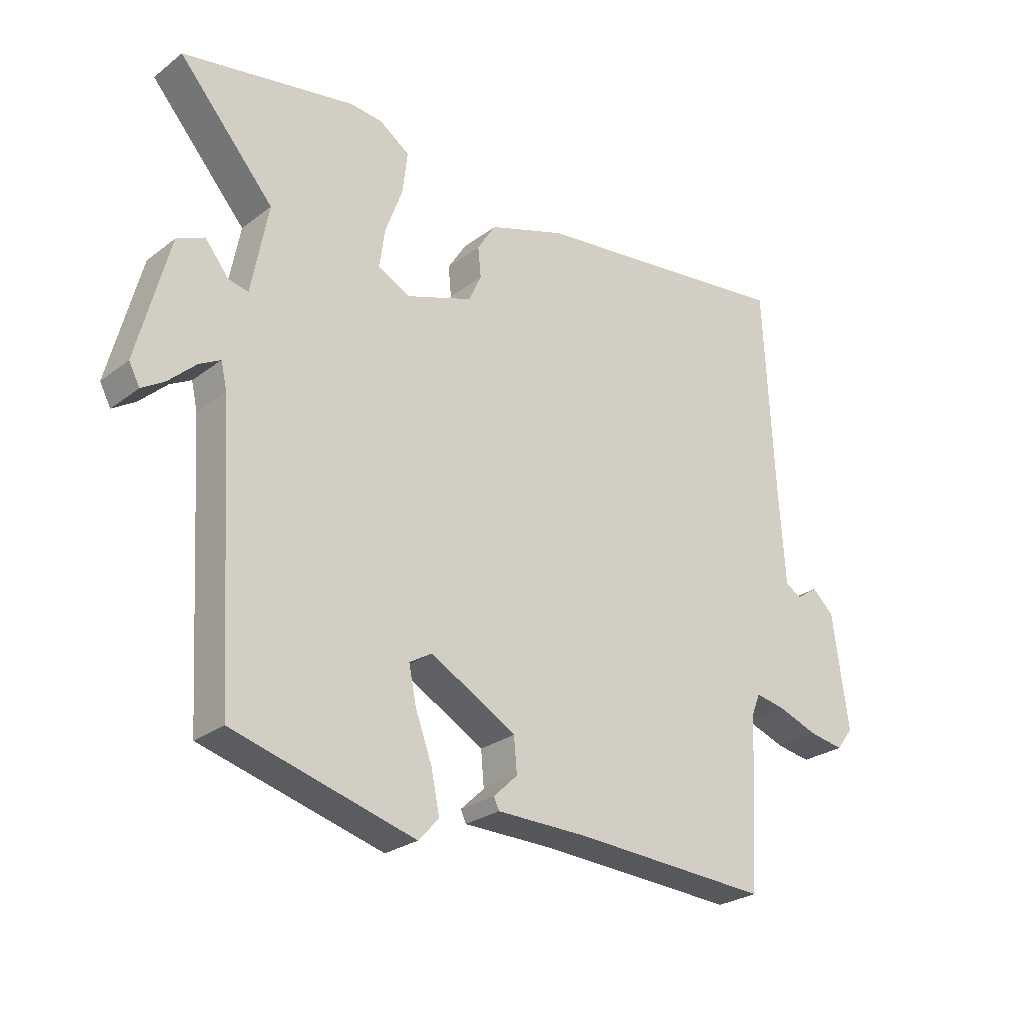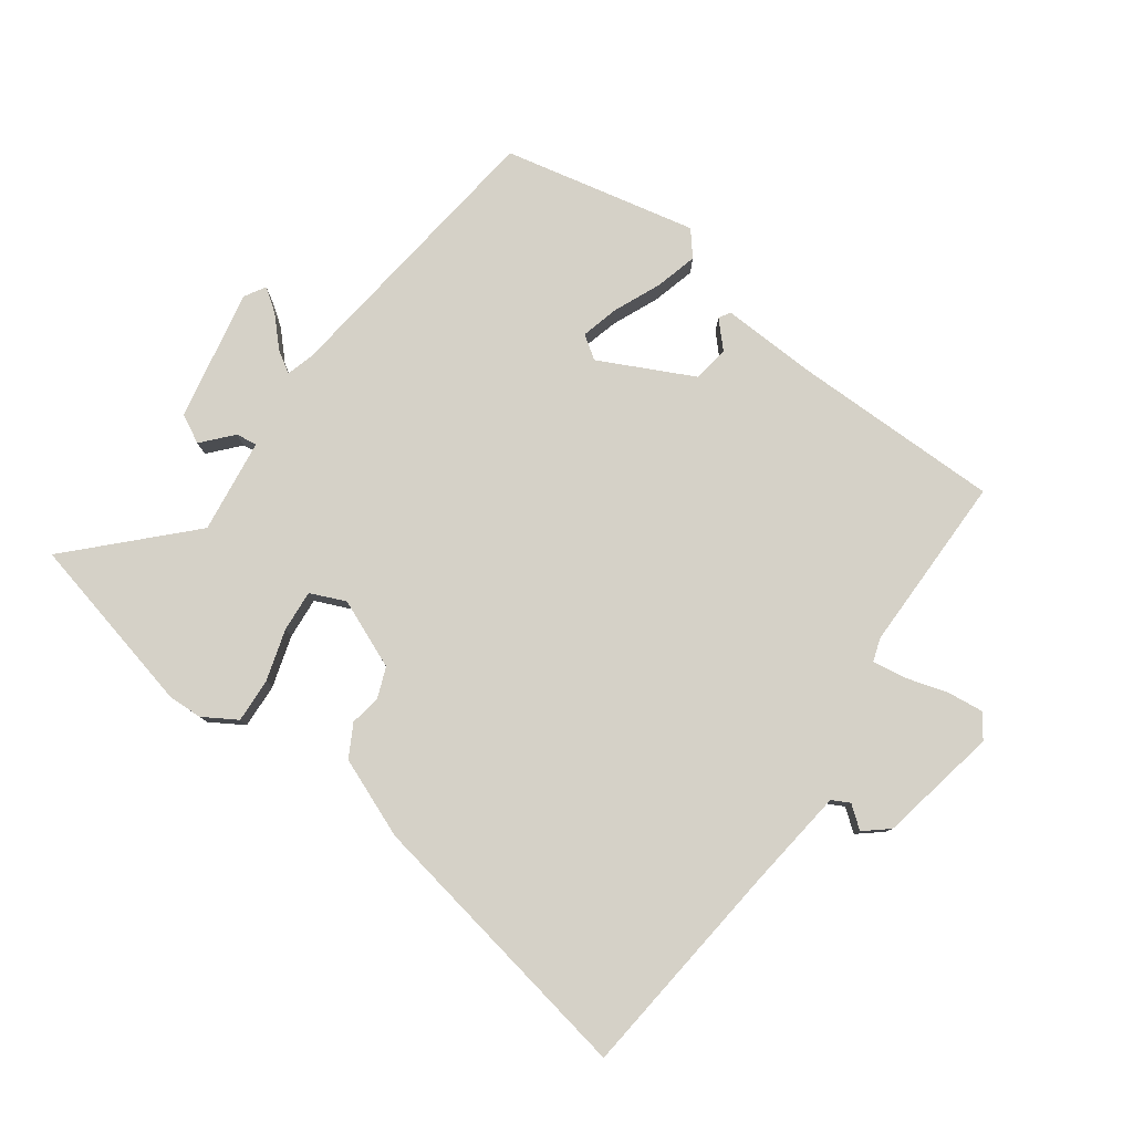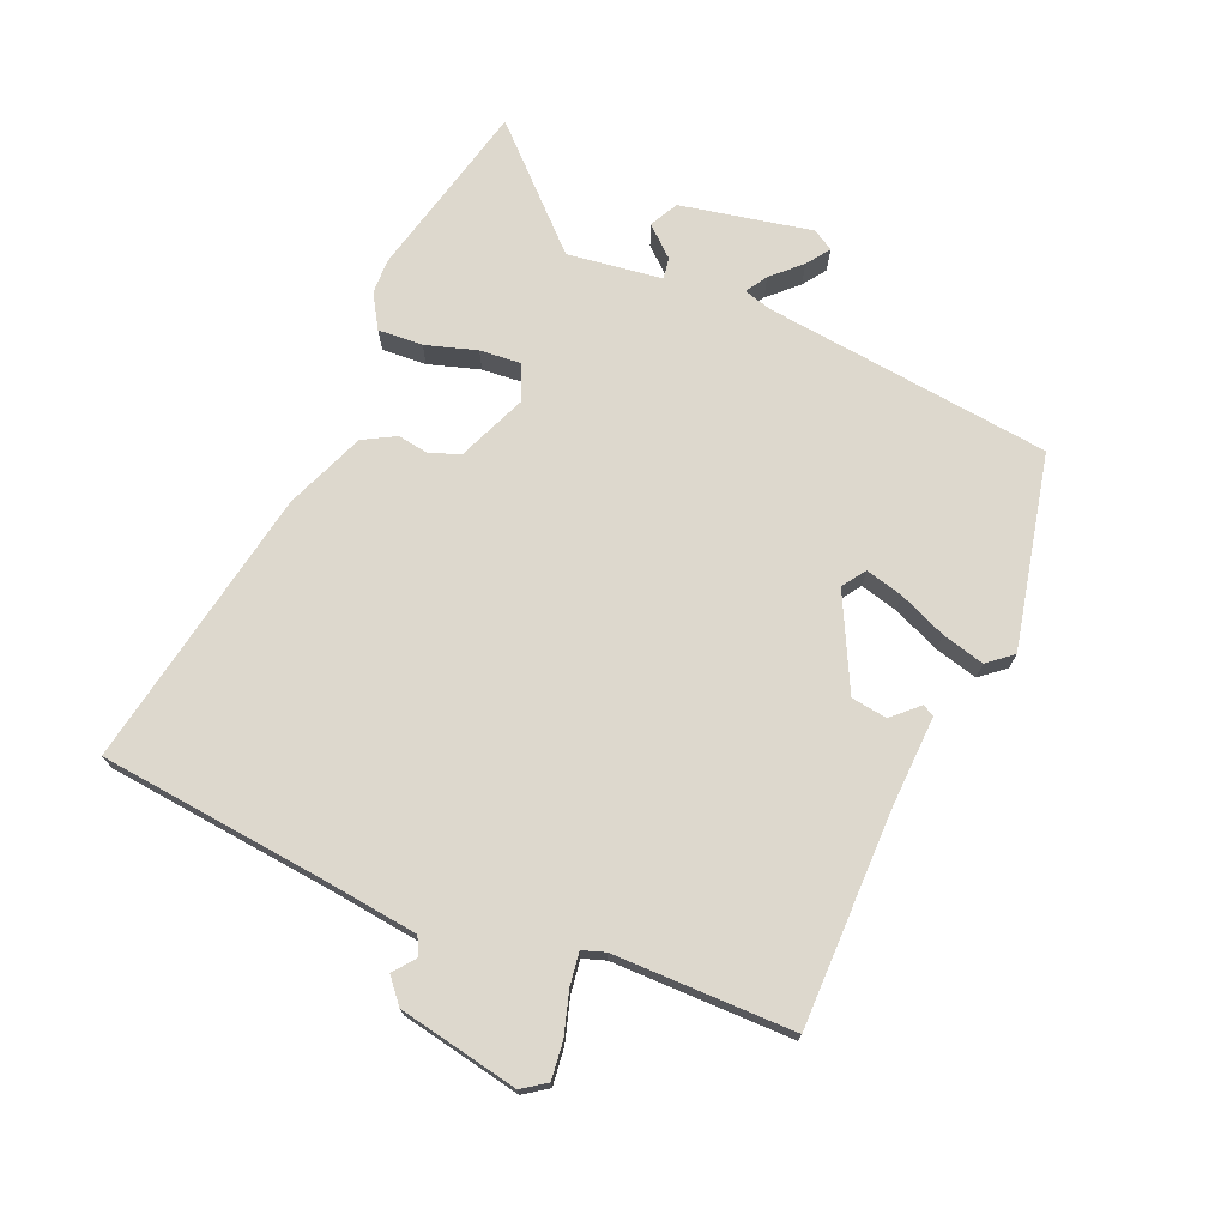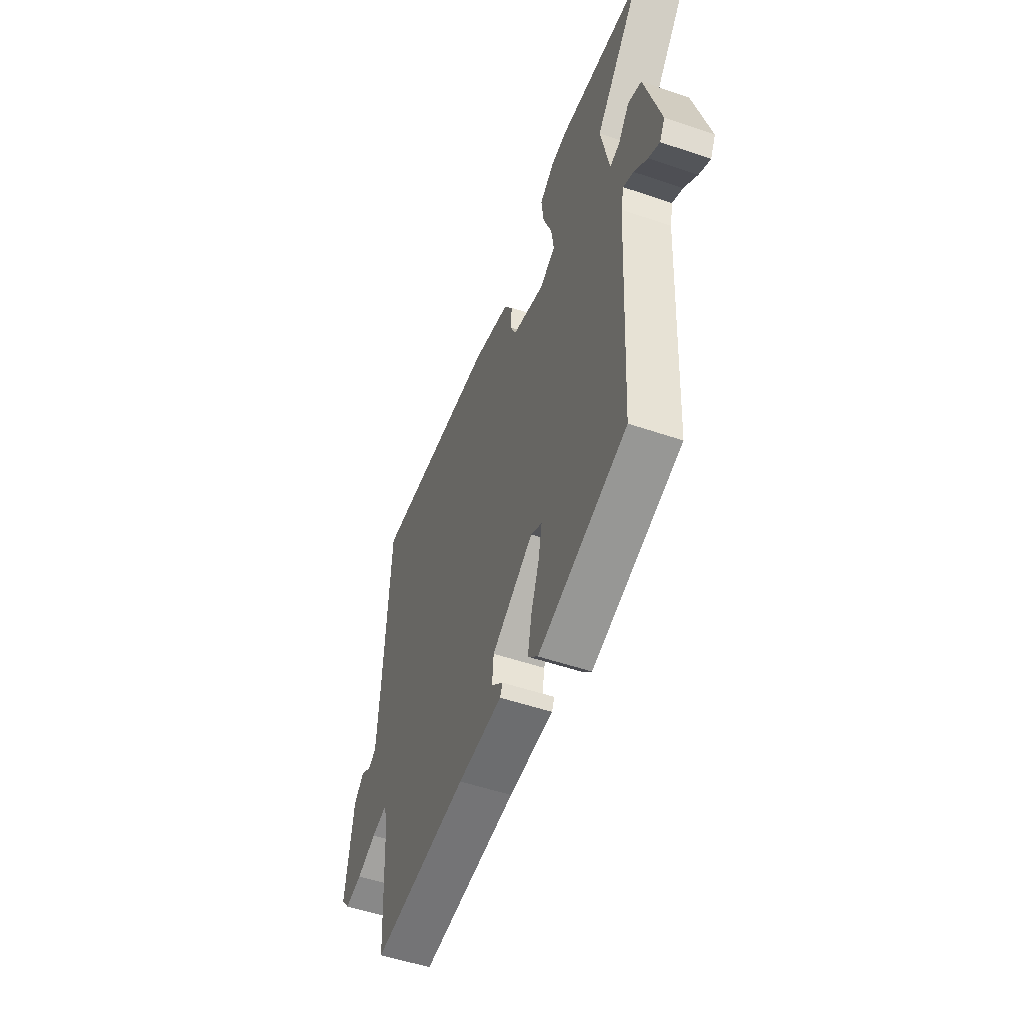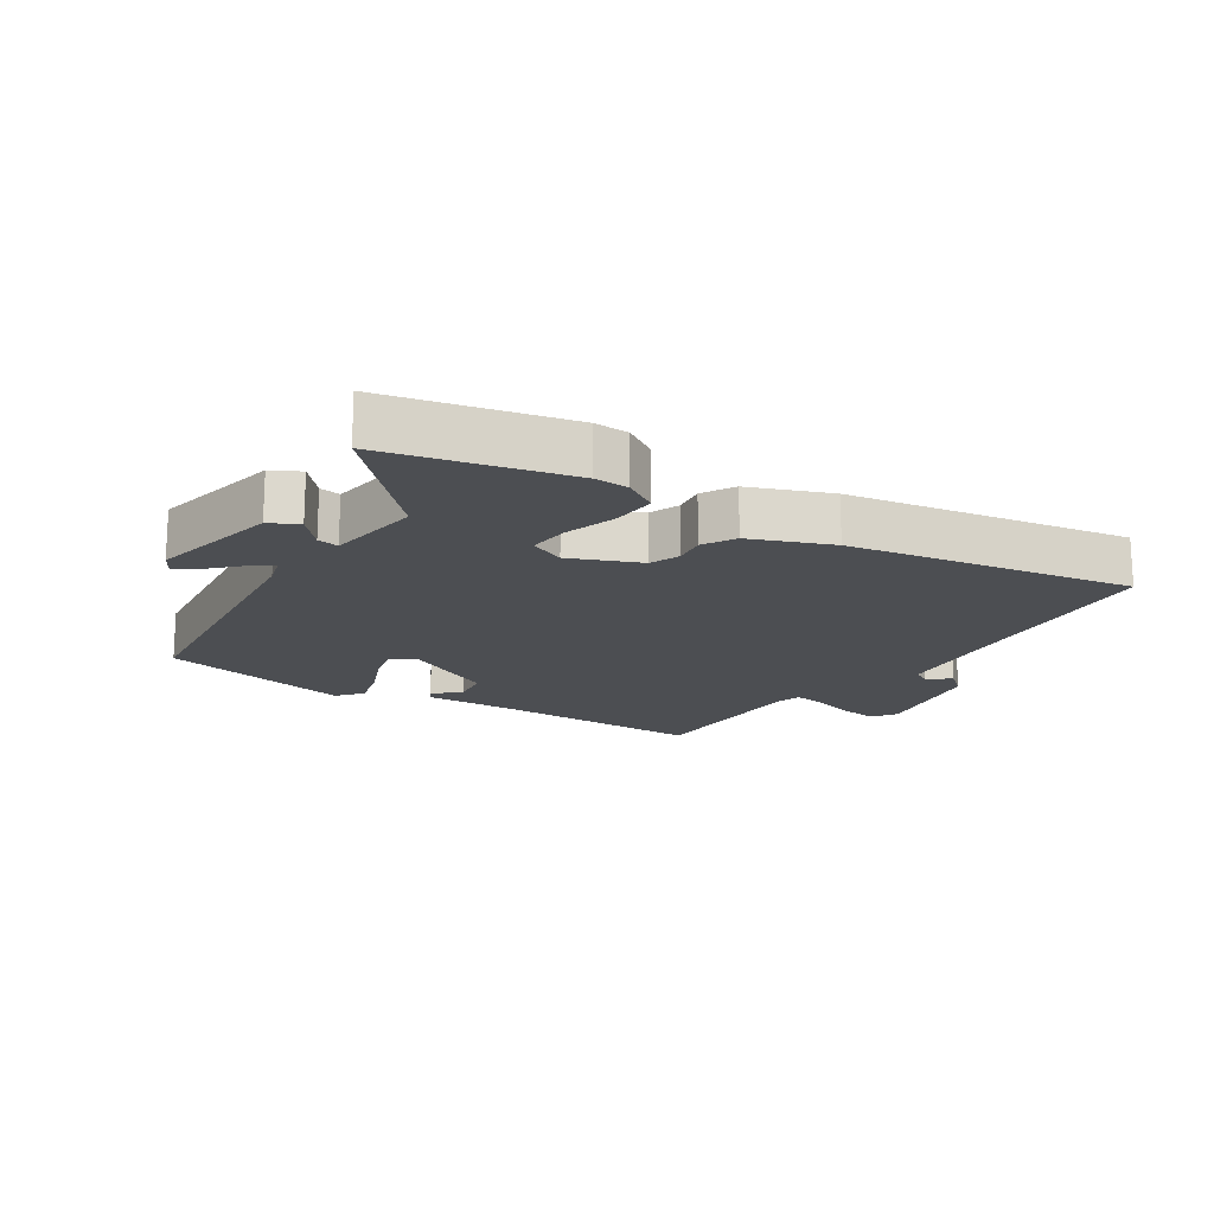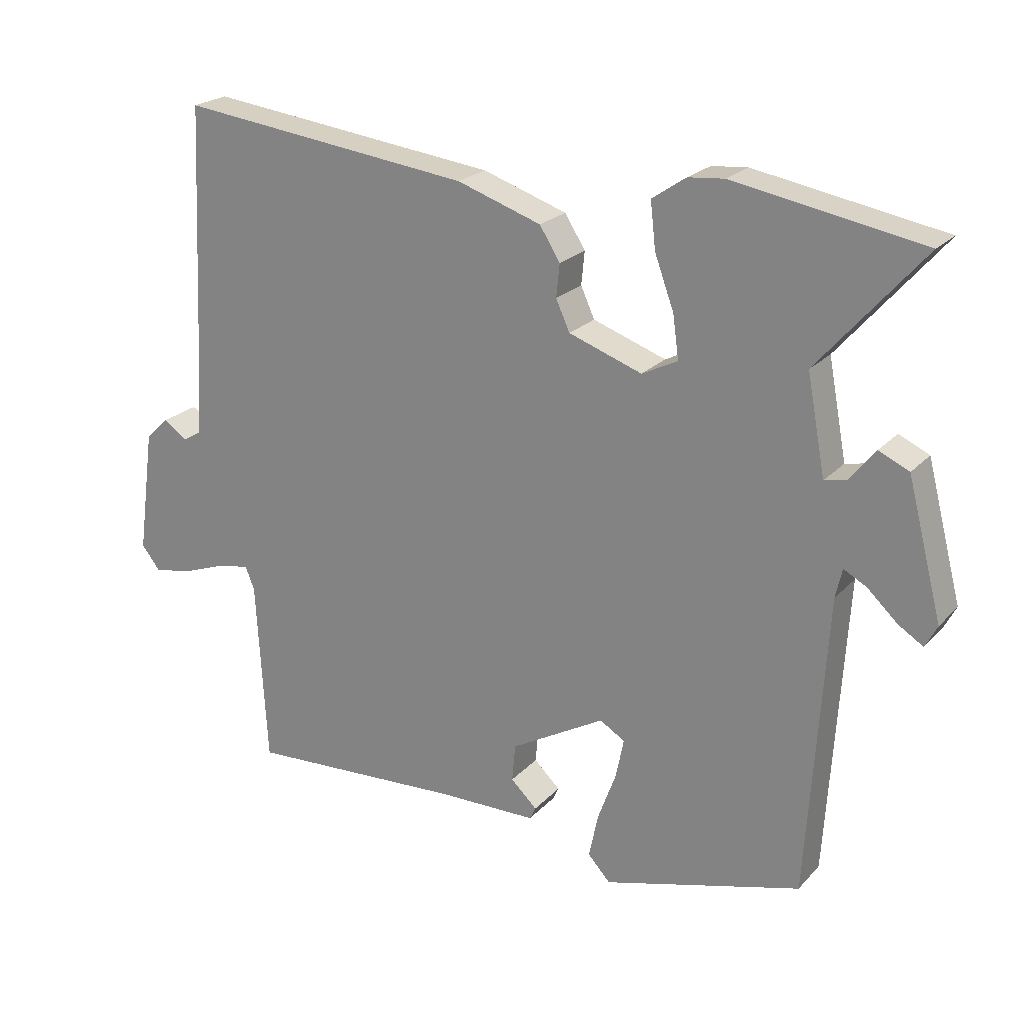
<metadata>
{"format":"obj","ext":"obj","renderer":"f3d","projection":"perspective","resolution":1024,"background":"white","views":[{"elev":-26.2,"azim":-40.2,"up":"+Z"},{"elev":79.3,"azim":39.1,"up":"+Y"},{"elev":72.3,"azim":116.2,"up":"+Y"},{"elev":-53.2,"azim":-110.0,"up":"+Z"},{"elev":-16.9,"azim":-30.3,"up":"+Y"},{"elev":22.3,"azim":-149.5,"up":"+Z"}]}
</metadata>
<code>
v -0.61 0.07 0.48
v -0.324 0.07 0.531
v -0.27 0.07 0.526
v -0.219 0.07 0.491
v -0.227 0.07 0.421
v -0.256 0.07 0.342
v -0.265 0.07 0.277
v -0.211 0.07 0.25
v -0.1 0.07 0.289
v -0.079 0.07 0.335
v -0.084 0.07 0.385
v -0.053 0.07 0.434
v 0.075 0.07 0.477
v 0.521 0.07 0.532
v 0.538 0.07 0.177
v 0.548 0.07 0.023
v 0.575 0.07 0.007
v 0.611 0.07 0.032
v 0.647 0.07 -0.002
v 0.673 0.07 -0.192
v 0.645 0.07 -0.228
v 0.587 0.07 -0.218
v 0.521 0.07 -0.194
v 0.47 0.07 -0.184
v 0.456 0.07 -0.219
v 0.44 0.07 -0.501
v 0.111 0.07 -0.483
v -0.041 0.07 -0.481
v -0.05 0.07 -0.462
v -0.01 0.07 -0.424
v -0.015 0.07 -0.367
v -0.158 0.07 -0.286
v -0.196 0.07 -0.309
v -0.184 0.07 -0.369
v -0.156 0.07 -0.445
v -0.142 0.07 -0.513
v -0.176 0.07 -0.55
v -0.477 0.07 -0.467
v -0.505 0.07 -0.012
v -0.515 0.07 0.032
v -0.55 0.07 0.013
v -0.595 0.07 -0.029
v -0.633 0.07 -0.053
v -0.651 0.07 -0.019
v -0.598 0.07 0.185
v -0.552 0.07 0.206
v -0.513 0.07 0.157
v -0.48 0.07 0.15
v -0.452 0.07 0.298
v -0.61 0 0.48
v -0.324 0 0.531
v -0.27 0 0.526
v -0.219 0 0.491
v -0.227 0 0.421
v -0.256 0 0.342
v -0.265 0 0.277
v -0.211 0 0.25
v -0.1 0 0.289
v -0.079 0 0.335
v -0.084 0 0.385
v -0.053 0 0.434
v 0.075 0 0.477
v 0.521 0 0.532
v 0.538 0 0.177
v 0.548 0 0.023
v 0.575 0 0.007
v 0.611 0 0.032
v 0.647 0 -0.002
v 0.673 0 -0.192
v 0.645 0 -0.228
v 0.587 0 -0.218
v 0.521 0 -0.194
v 0.47 0 -0.184
v 0.456 0 -0.219
v 0.44 0 -0.501
v 0.111 0 -0.483
v -0.041 0 -0.481
v -0.05 0 -0.462
v -0.01 0 -0.424
v -0.015 0 -0.367
v -0.158 0 -0.286
v -0.196 0 -0.309
v -0.184 0 -0.369
v -0.156 0 -0.445
v -0.142 0 -0.513
v -0.176 0 -0.55
v -0.477 0 -0.467
v -0.505 0 -0.012
v -0.515 0 0.032
v -0.55 0 0.013
v -0.595 0 -0.029
v -0.633 0 -0.053
v -0.651 0 -0.019
v -0.598 0 0.185
v -0.552 0 0.206
v -0.513 0 0.157
v -0.48 0 0.15
v -0.452 0 0.298
f 45 46 47
f 44 45 47
f 43 44 47
f 42 43 47
f 41 42 47
f 40 41 47 48
f 39 40 48
f 39 48 49
f 38 39 49
f 37 38 49
f 36 37 49
f 35 36 49
f 34 35 49
f 27 28 29 30
f 27 30 31
f 26 27 31
f 25 26 31
f 24 25 31 32
f 21 22 23
f 20 21 23
f 19 20 23
f 18 19 23
f 17 18 23
f 16 17 23 24
f 15 16 24 32
f 13 14 15
f 12 13 15
f 11 12 15
f 10 11 15
f 15 32 33
f 10 15 33
f 9 10 33
f 4 5 6
f 3 4 6
f 2 3 6
f 1 2 6
f 49 1 6
f 49 6 7
f 33 34 49
f 33 49 7 8
f 8 9 33
f 96 95 94
f 96 94 93
f 96 93 92
f 96 92 91
f 96 91 90
f 97 96 90 89
f 97 89 88
f 98 97 88
f 98 88 87
f 98 87 86
f 98 86 85
f 98 85 84
f 98 84 83
f 79 78 77 76
f 80 79 76
f 80 76 75
f 80 75 74
f 81 80 74 73
f 72 71 70
f 72 70 69
f 72 69 68
f 72 68 67
f 72 67 66
f 73 72 66 65
f 81 73 65 64
f 64 63 62
f 64 62 61
f 64 61 60
f 64 60 59
f 82 81 64
f 82 64 59
f 82 59 58
f 55 54 53
f 55 53 52
f 55 52 51
f 55 51 50
f 55 50 98
f 56 55 98
f 98 83 82
f 57 56 98 82
f 82 58 57
f 1 50 51 2
f 2 51 52 3
f 3 52 53 4
f 4 53 54 5
f 5 54 55 6
f 6 55 56 7
f 7 56 57 8
f 8 57 58 9
f 9 58 59 10
f 10 59 60 11
f 11 60 61 12
f 12 61 62 13
f 13 62 63 14
f 14 63 64 15
f 15 64 65 16
f 16 65 66 17
f 17 66 67 18
f 18 67 68 19
f 19 68 69 20
f 20 69 70 21
f 21 70 71 22
f 22 71 72 23
f 23 72 73 24
f 24 73 74 25
f 25 74 75 26
f 26 75 76 27
f 27 76 77 28
f 28 77 78 29
f 29 78 79 30
f 30 79 80 31
f 31 80 81 32
f 32 81 82 33
f 33 82 83 34
f 34 83 84 35
f 35 84 85 36
f 36 85 86 37
f 37 86 87 38
f 38 87 88 39
f 39 88 89 40
f 40 89 90 41
f 41 90 91 42
f 42 91 92 43
f 43 92 93 44
f 44 93 94 45
f 45 94 95 46
f 46 95 96 47
f 47 96 97 48
f 48 97 98 49
f 49 98 50 1

</code>
